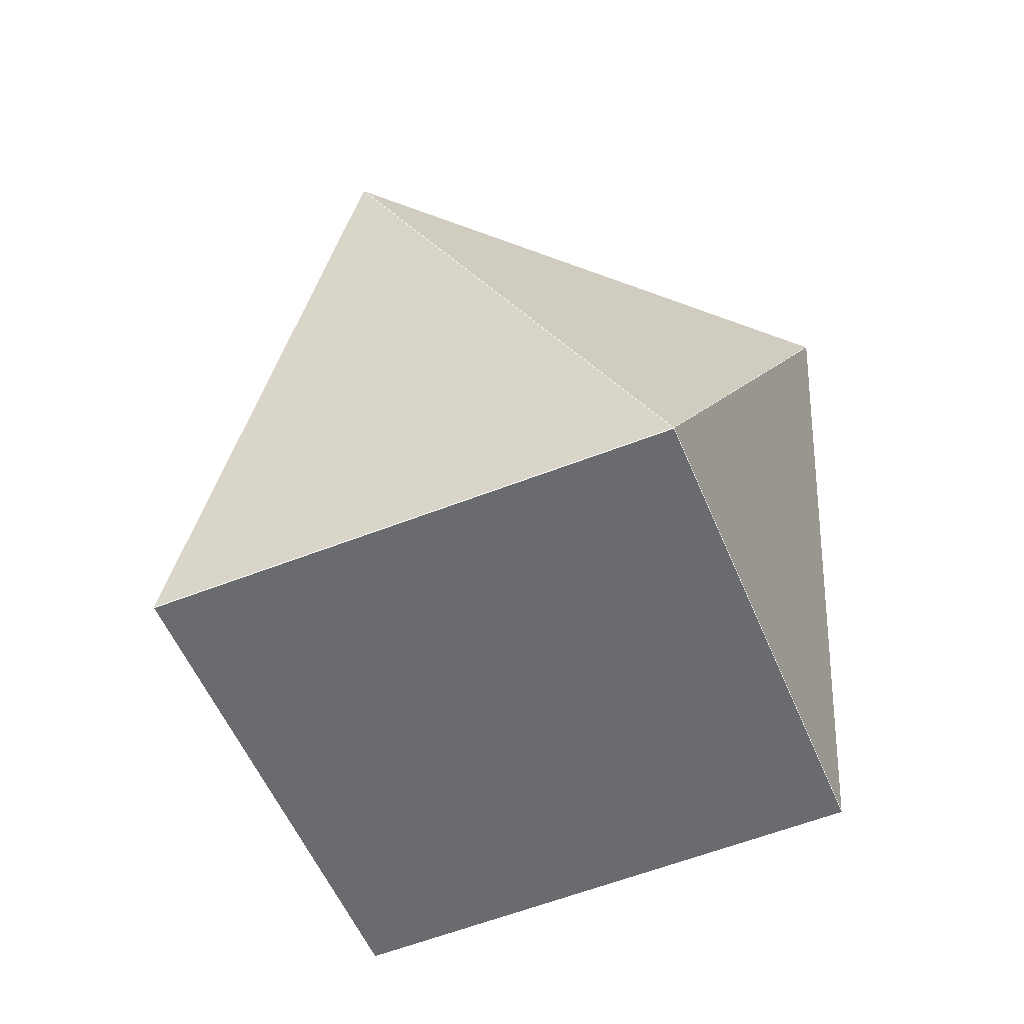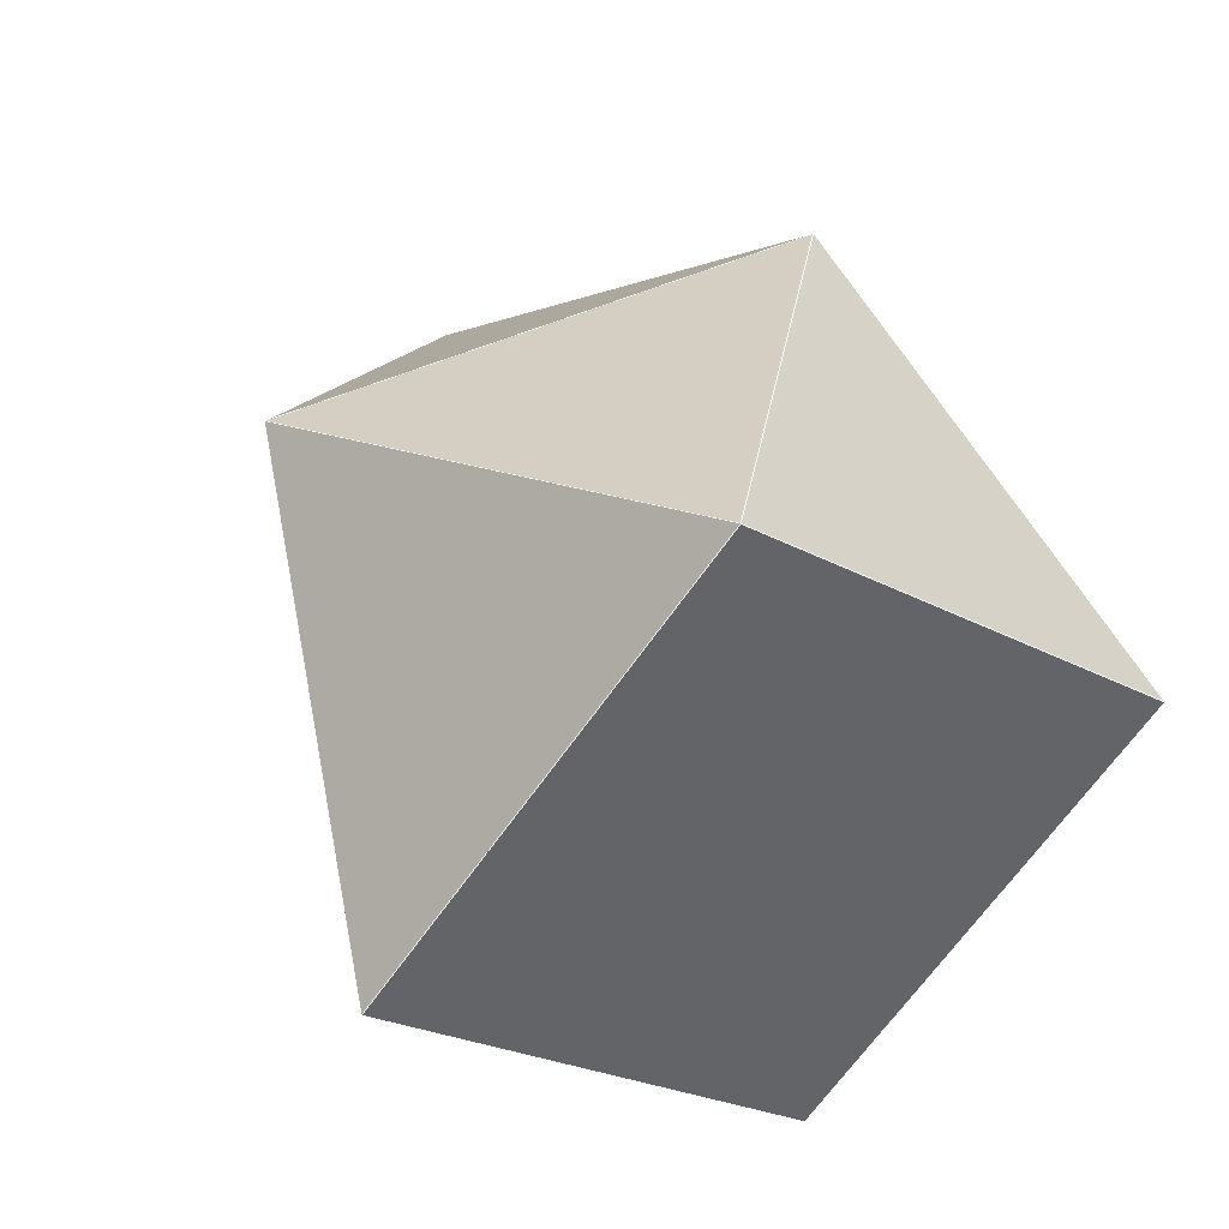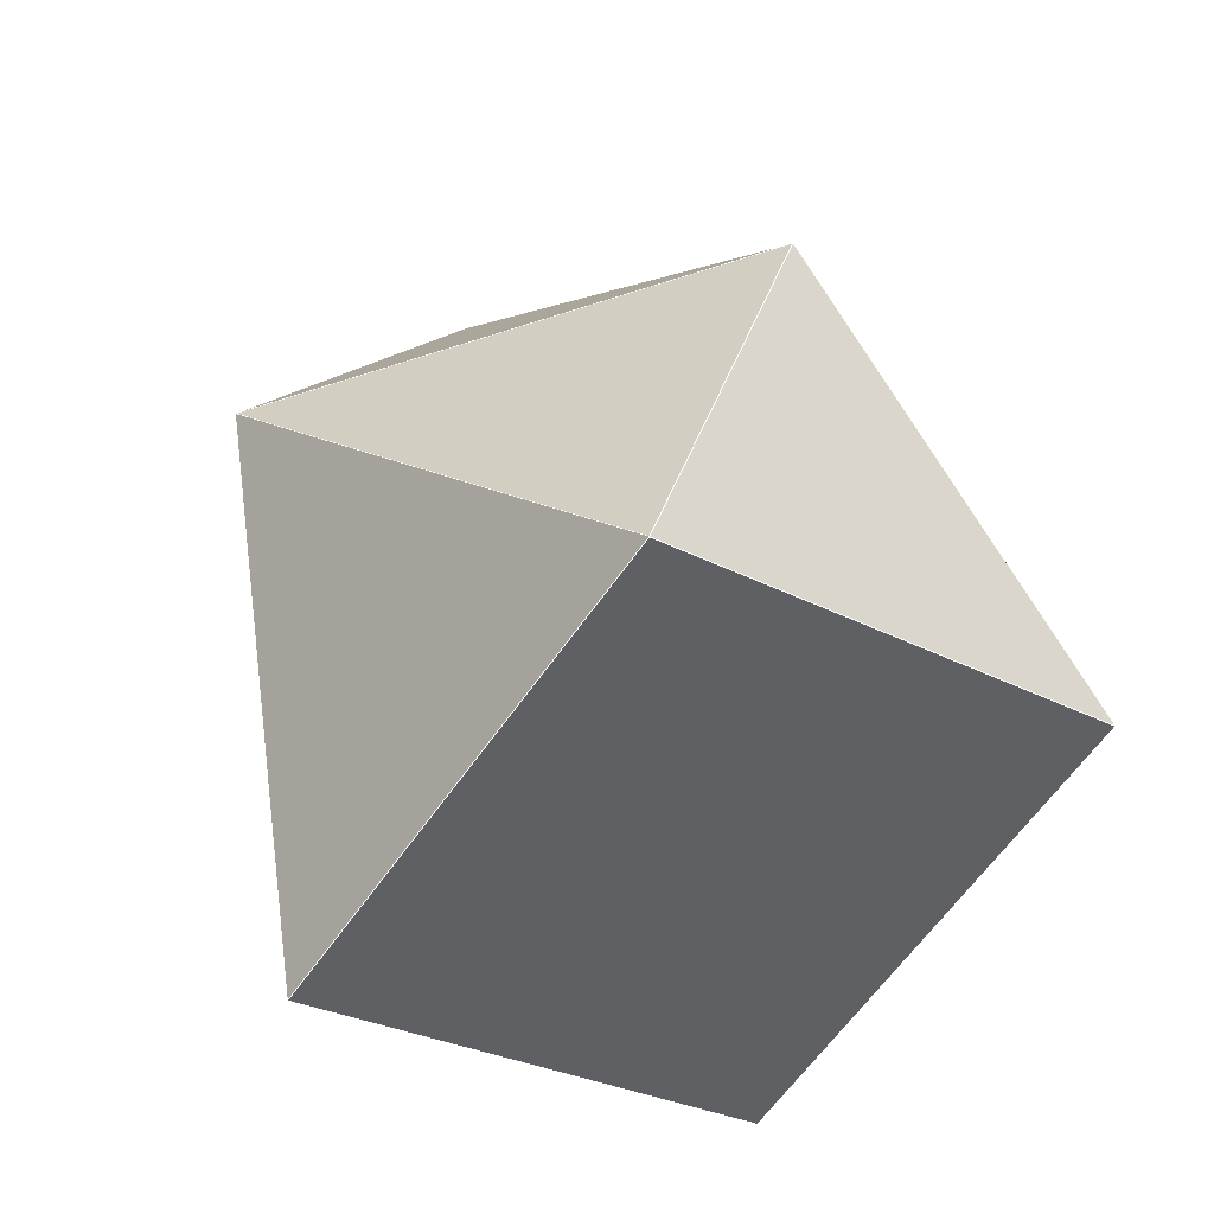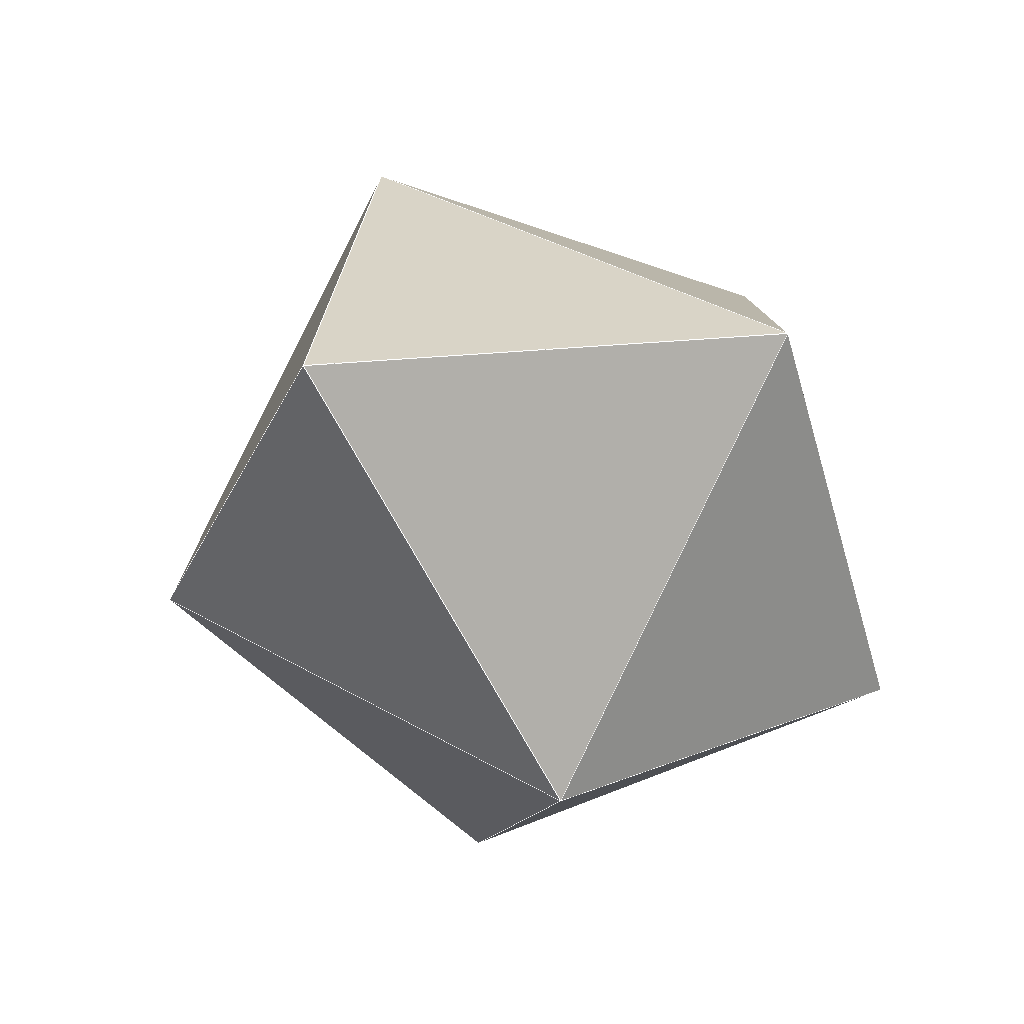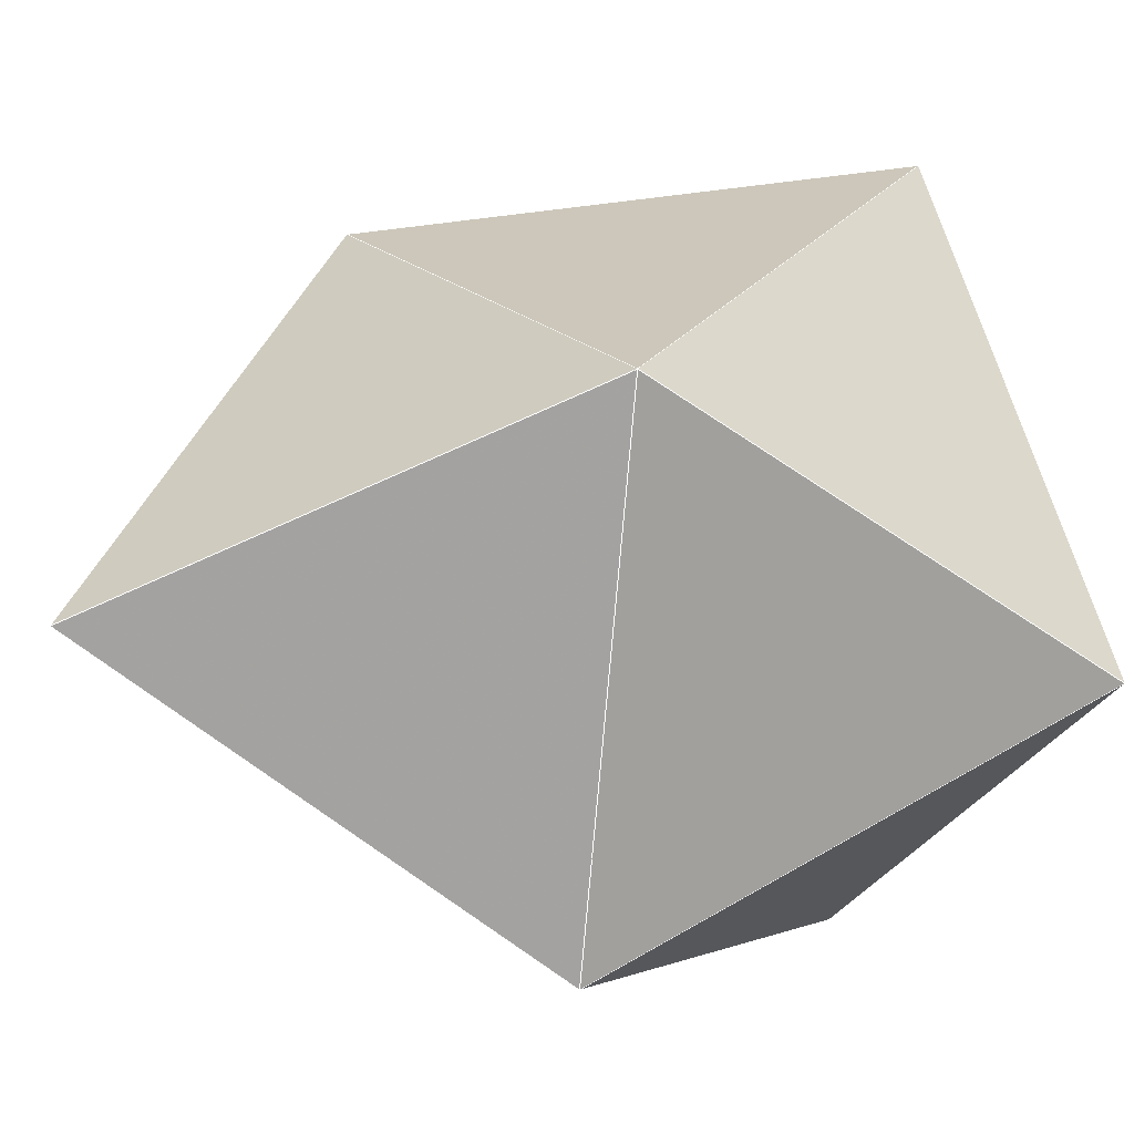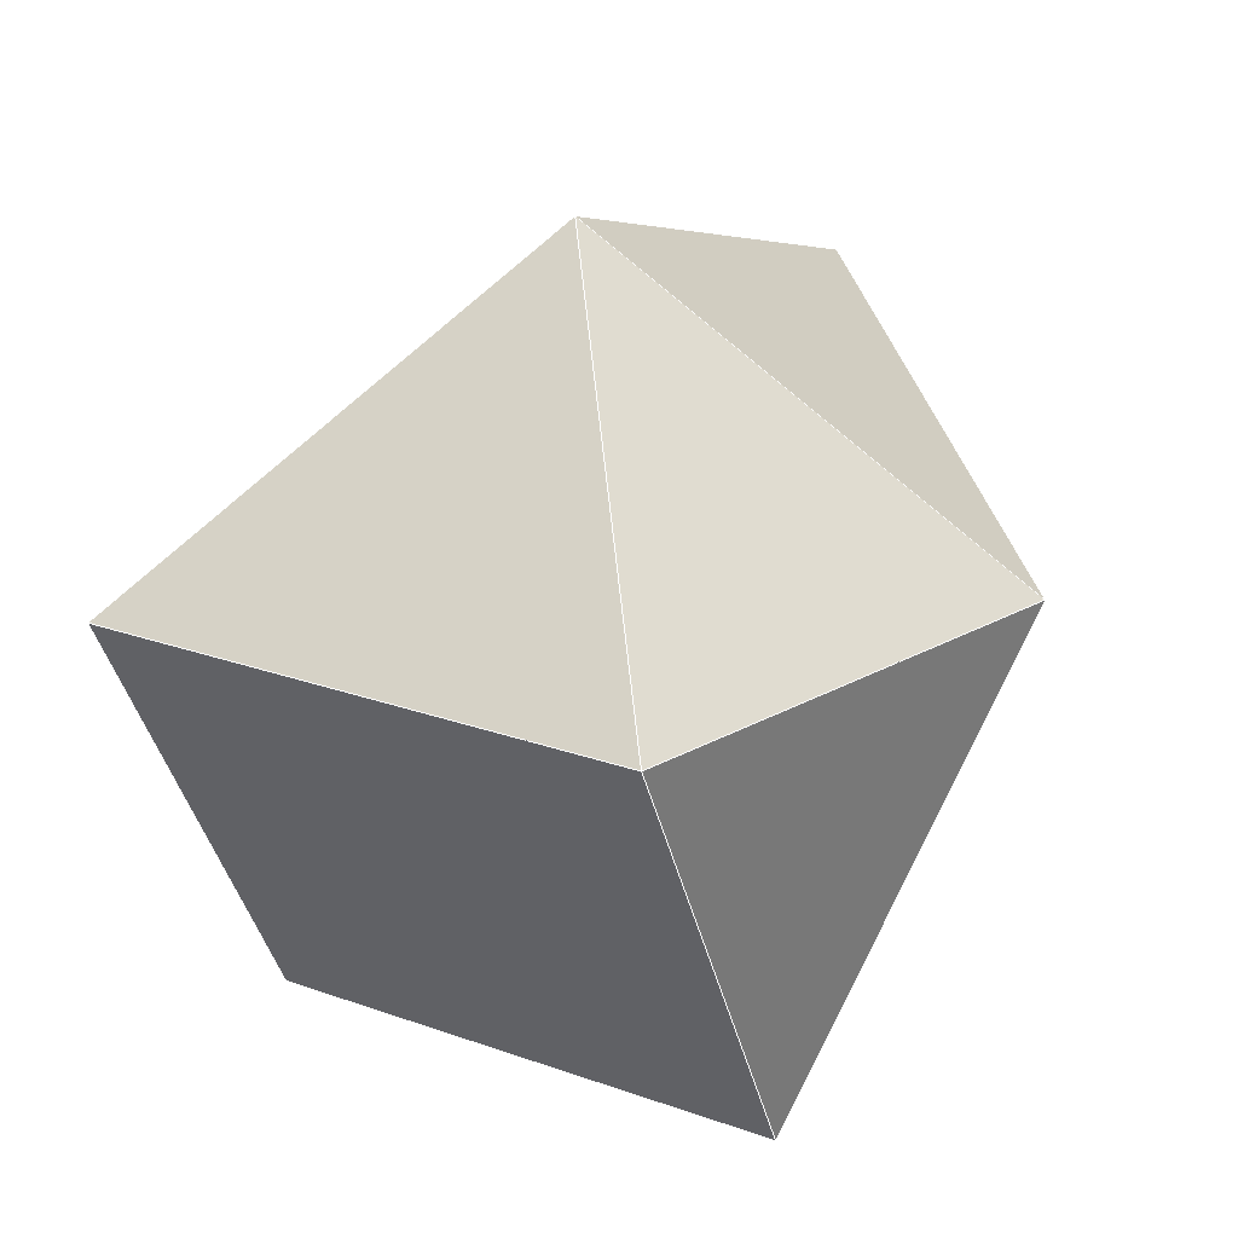
<metadata>
{"format":"obj","ext":"obj","renderer":"f3d","projection":"perspective","resolution":1024,"background":"white","views":[{"elev":-79.8,"azim":22.2,"up":"+Y"},{"elev":-34.4,"azim":138.8,"up":"+Y"},{"elev":-70.4,"azim":56.9,"up":"+Y"},{"elev":60.0,"azim":76.4,"up":"+Y"},{"elev":68.4,"azim":-114.1,"up":"+Z"},{"elev":-34.2,"azim":-75.0,"up":"+Y"}]}
</metadata>
<code>
o PolyhedronMesh
v 0.05908 0.5668 -0.5097
v 0.4384 -0.3364 -0.6992
v 0.7375 0.1714 0.1059
v 0.7375 0.1714 0.1059
v 0.4384 -0.3364 -0.6992
v 0.409 -0.7659 0.2009
v 0.7375 0.1714 0.1059
v 0.409 -0.7659 0.2009
v 0.01741 -0.04067 0.7632
v 0.01741 -0.04067 0.7632
v 0.409 -0.7659 0.2009
v -0.5799 -0.6363 0.2304
v 0.01741 -0.04067 0.7632
v -0.5799 -0.6363 0.2304
v -0.661 0.3547 0.1476
v -0.661 0.3547 0.1476
v -0.5799 -0.6363 0.2304
v -0.5504 -0.2068 -0.6697
v -0.661 0.3547 0.1476
v -0.5504 -0.2068 -0.6697
v 0.05908 0.5668 -0.5097
v 0.05908 0.5668 -0.5097
v -0.5504 -0.2068 -0.6697
v 0.4384 -0.3364 -0.6992
v 0.05908 0.5668 -0.5097
v 0.7375 0.1714 0.1059
v 0.1299 0.8932 0.4305
v 0.7375 0.1714 0.1059
v 0.01741 -0.04067 0.7632
v 0.1299 0.8932 0.4305
v 0.01741 -0.04067 0.7632
v -0.661 0.3547 0.1476
v 0.1299 0.8932 0.4305
v -0.661 0.3547 0.1476
v 0.05908 0.5668 -0.5097
v 0.1299 0.8932 0.4305
v -0.5799 -0.6363 0.2304
v 0.409 -0.7659 0.2009
v 0.4384 -0.3364 -0.6992
v -0.5504 -0.2068 -0.6697
f 1 2 3
f 4 5 6
f 7 8 9
f 10 11 12
f 13 14 15
f 16 17 18
f 19 20 21
f 22 23 24
f 25 26 27
f 28 29 30
f 31 32 33
f 34 35 36
f 37 38 39
f 37 39 40
l 1 2
l 2 3
l 3 1
l 4 5
l 5 6
l 6 4
l 7 8
l 8 9
l 9 7
l 10 11
l 11 12
l 12 10
l 13 14
l 14 15
l 15 13
l 16 17
l 17 18
l 18 16
l 19 20
l 20 21
l 21 19
l 22 23
l 23 24
l 24 22
l 25 26
l 26 27
l 27 25
l 28 29
l 29 30
l 30 28
l 31 32
l 32 33
l 33 31
l 34 35
l 35 36
l 36 34
l 37 38
l 38 39
l 39 40
l 40 37

</code>
